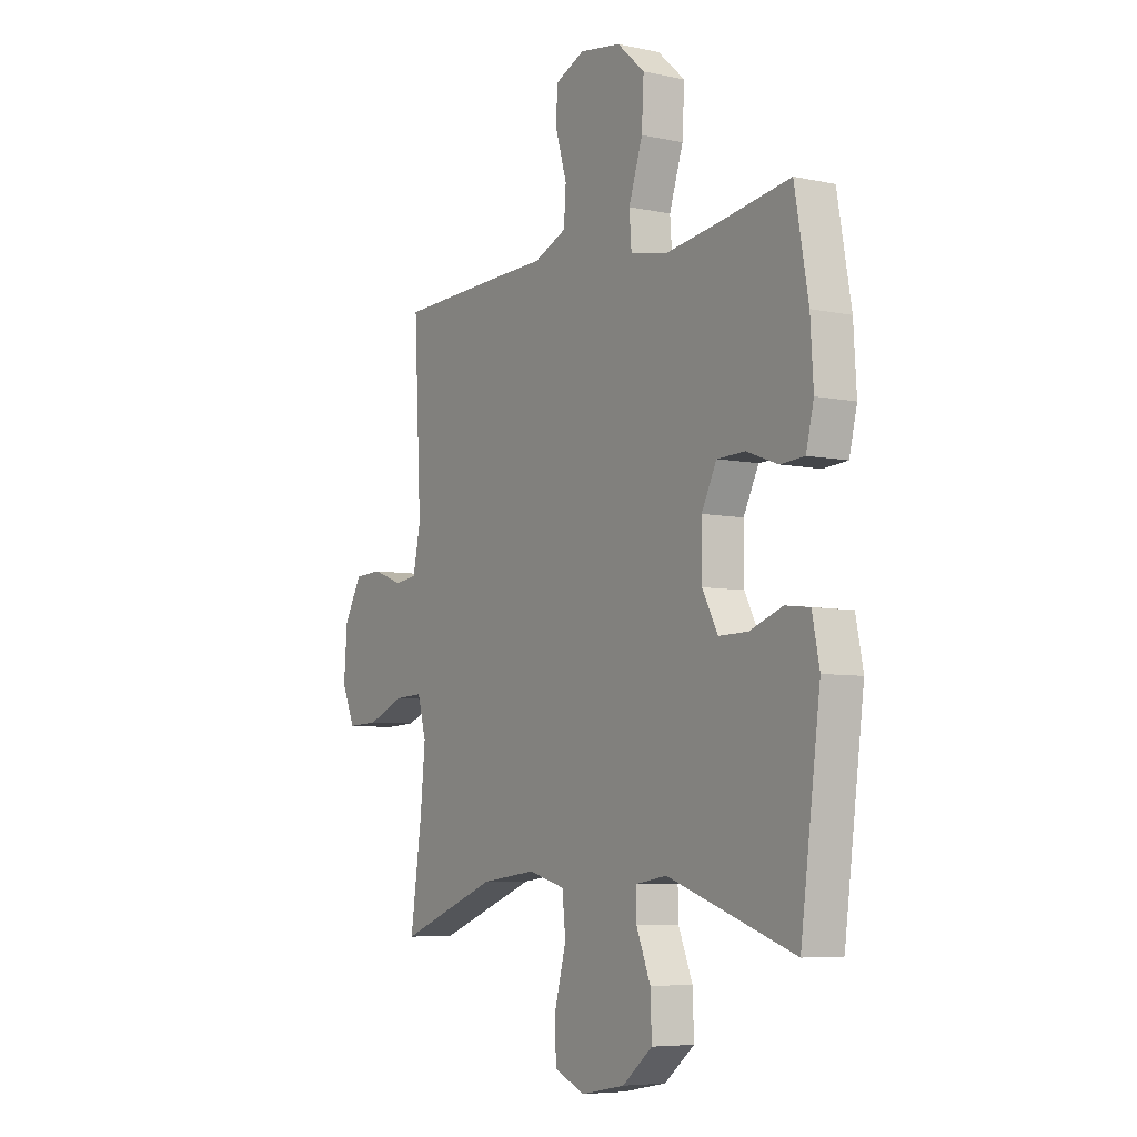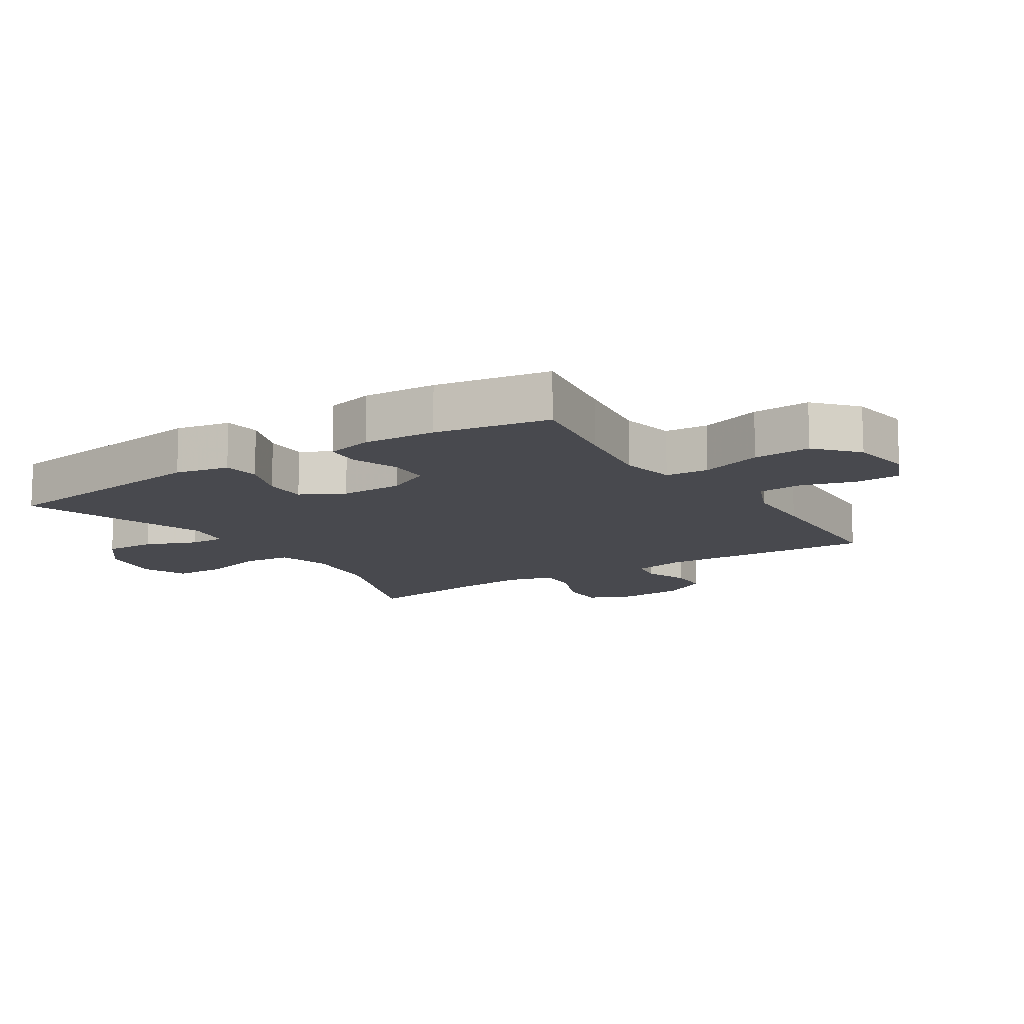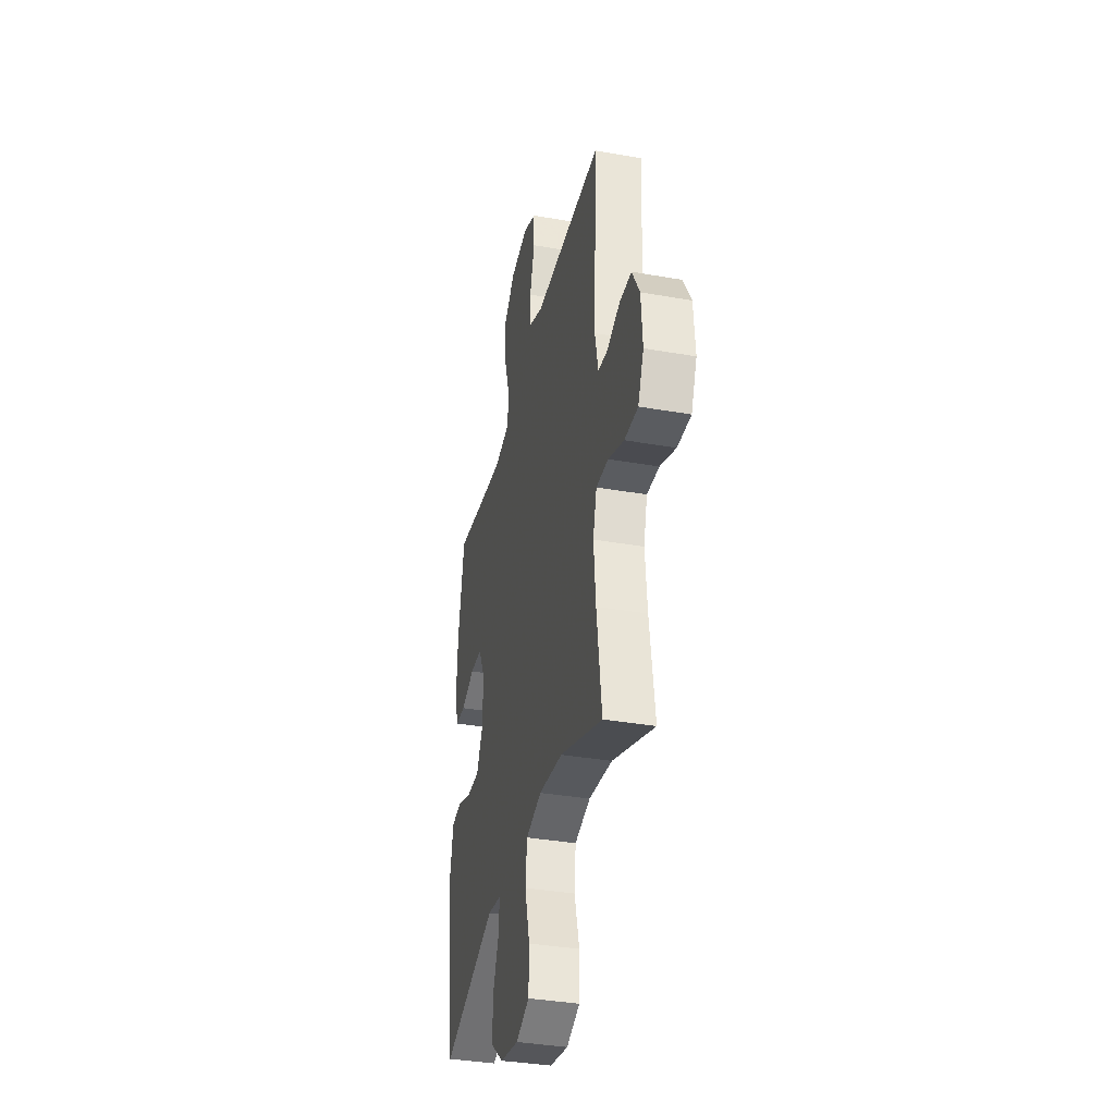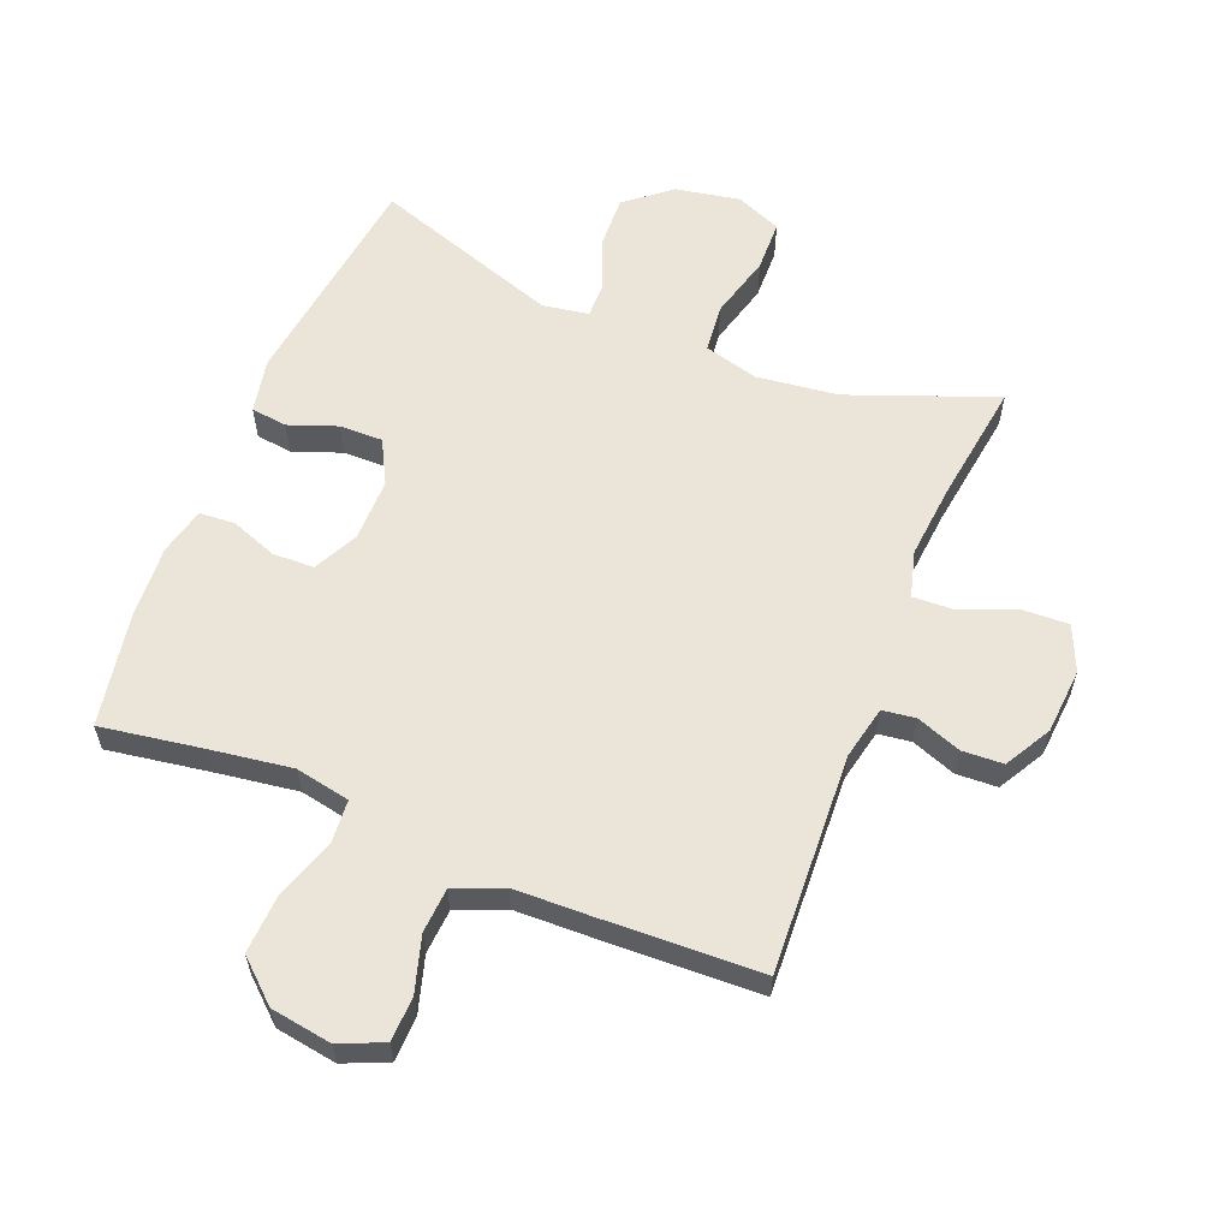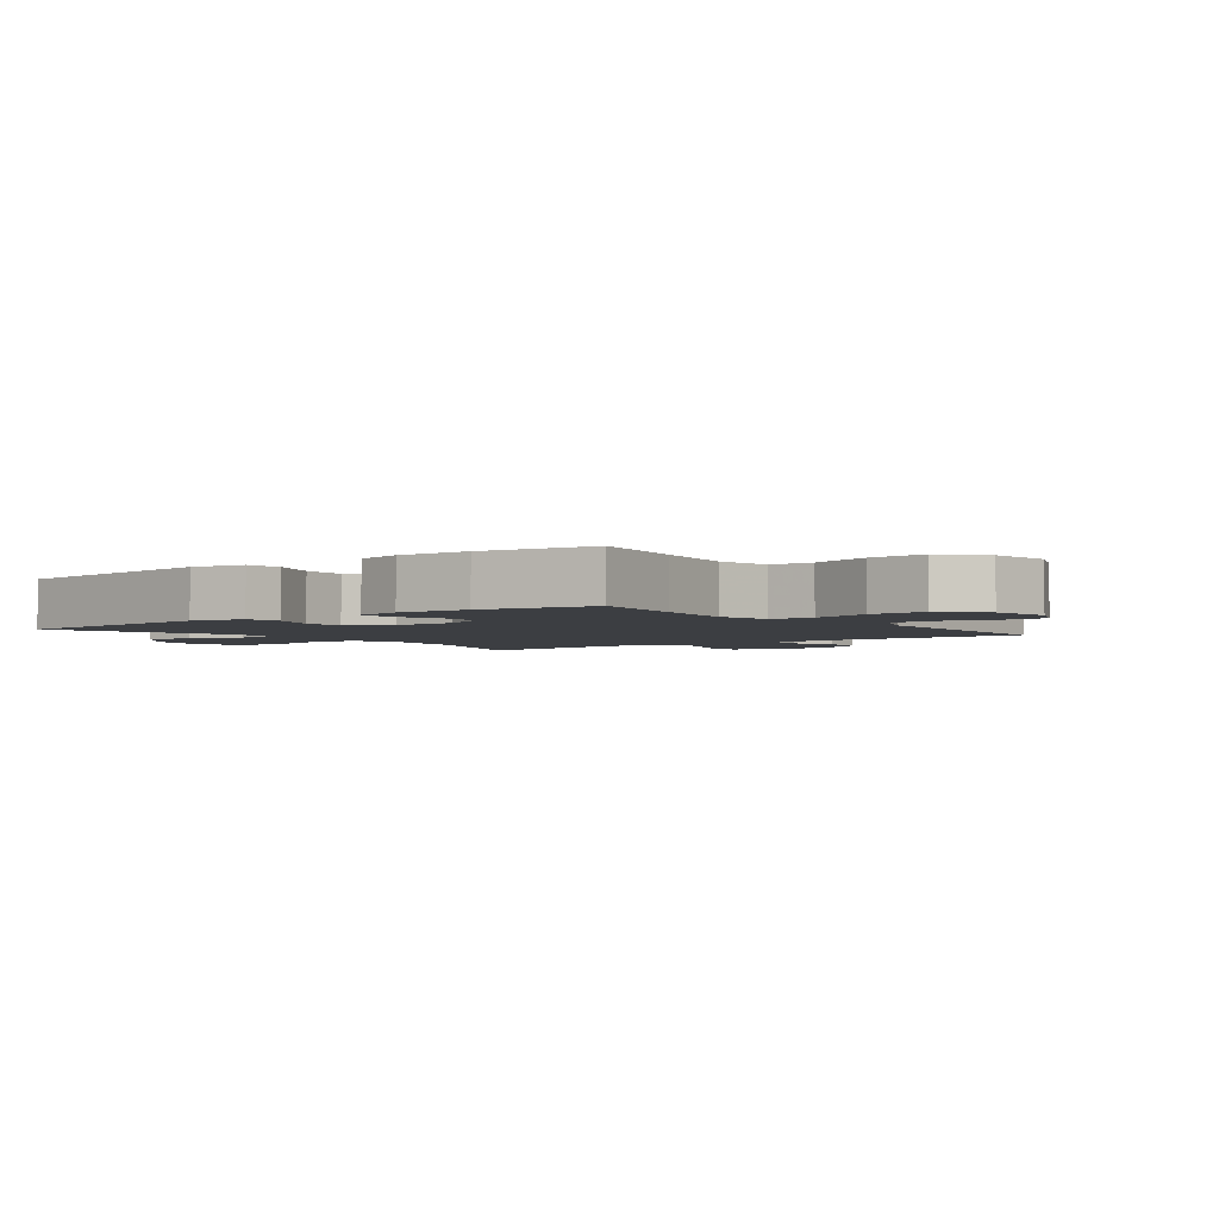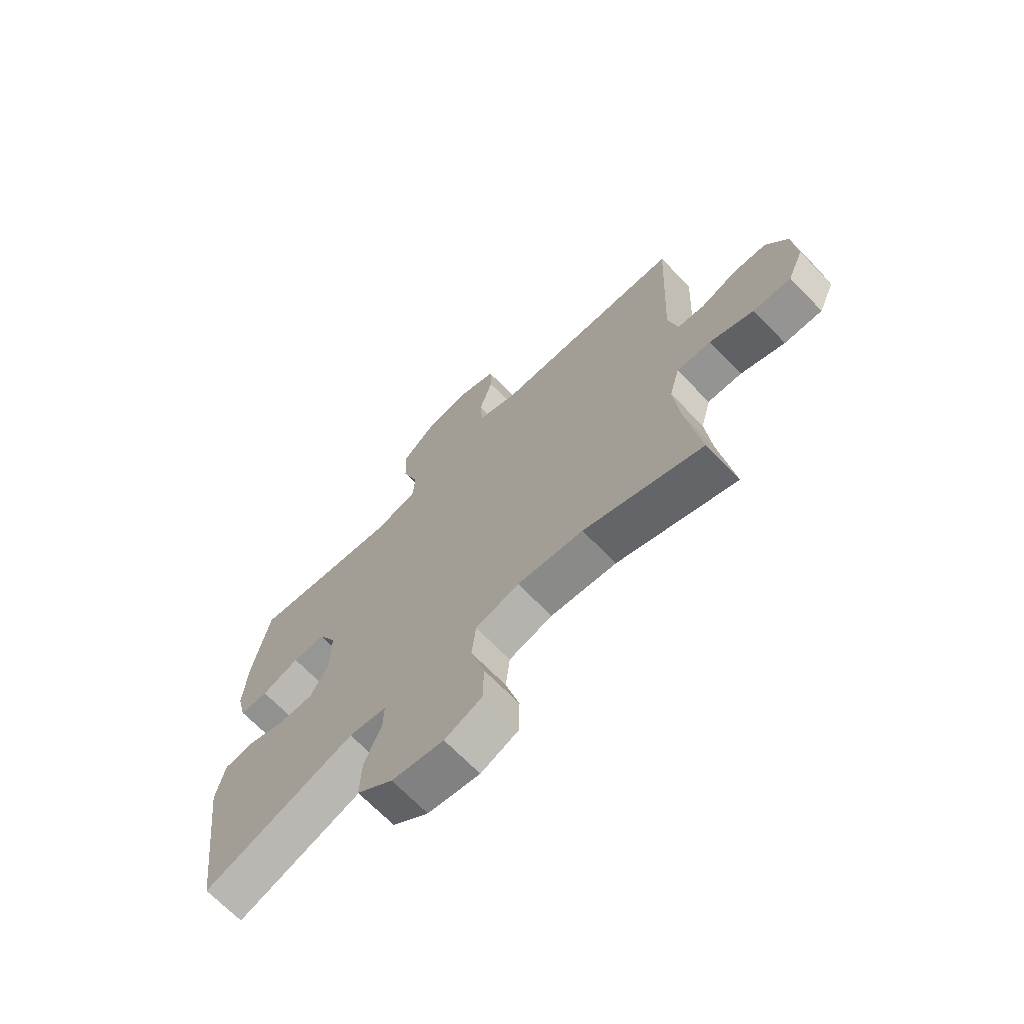
<metadata>
{"format":"obj","ext":"obj","renderer":"f3d","projection":"perspective","resolution":1024,"background":"white","views":[{"elev":-6.3,"azim":-122.5,"up":"+Z"},{"elev":-12.6,"azim":-57.1,"up":"+Y"},{"elev":-36.4,"azim":77.1,"up":"+Z"},{"elev":59.4,"azim":21.9,"up":"+Y"},{"elev":-3.0,"azim":-52.5,"up":"+Y"},{"elev":-69.1,"azim":44.2,"up":"+Z"}]}
</metadata>
<code>
v -0.5 0.07 -0.5
v -0.546 0.07 -0.147
v -0.529 0.07 -0.062
v -0.472 0.07 -0.055
v -0.396 0.07 -0.083
v -0.328 0.07 -0.084
v -0.292 0.07 -0.016
v -0.292 0.07 0.083
v -0.327 0.07 0.153
v -0.392 0.07 0.155
v -0.465 0.07 0.128
v -0.521 0.07 0.132
v -0.539 0.07 0.206
v -0.532 0.07 0.32
v -0.5 0.07 0.5
v -0.342 0.07 0.475
v -0.211 0.07 0.456
v -0.125 0.07 0.473
v -0.12 0.07 0.541
v -0.152 0.07 0.638
v -0.157 0.07 0.729
v -0.093 0.07 0.786
v 0.003 0.07 0.801
v 0.072 0.07 0.771
v 0.074 0.07 0.701
v 0.048 0.07 0.614
v 0.053 0.07 0.544
v 0.129 0.07 0.512
v 0.245 0.07 0.509
v 0.5 0.07 0.5
v 0.483 0.07 0.155
v 0.501 0.07 0.071
v 0.553 0.07 0.064
v 0.623 0.07 0.09
v 0.688 0.07 0.087
v 0.729 0.07 0.014
v 0.737 0.07 -0.089
v 0.706 0.07 -0.16
v 0.633 0.07 -0.157
v 0.548 0.07 -0.122
v 0.482 0.07 -0.119
v 0.462 0.07 -0.192
v 0.473 0.07 -0.309
v 0.5 0.07 -0.5
v 0.27 0.07 -0.412
v 0.142 0.07 -0.396
v 0.057 0.07 -0.419
v 0.049 0.07 -0.495
v 0.076 0.07 -0.595
v 0.074 0.07 -0.676
v 0.002 0.07 -0.706
v -0.099 0.07 -0.687
v -0.169 0.07 -0.63
v -0.166 0.07 -0.549
v -0.133 0.07 -0.468
v -0.132 0.07 -0.412
v -0.205 0.07 -0.4
v -0.5 0 -0.5
v -0.546 0 -0.147
v -0.529 0 -0.062
v -0.472 0 -0.055
v -0.396 0 -0.083
v -0.328 0 -0.084
v -0.292 0 -0.016
v -0.292 0 0.083
v -0.327 0 0.153
v -0.392 0 0.155
v -0.465 0 0.128
v -0.521 0 0.132
v -0.539 0 0.206
v -0.532 0 0.32
v -0.5 0 0.5
v -0.342 0 0.475
v -0.211 0 0.456
v -0.125 0 0.473
v -0.12 0 0.541
v -0.152 0 0.638
v -0.157 0 0.729
v -0.093 0 0.786
v 0.003 0 0.801
v 0.072 0 0.771
v 0.074 0 0.701
v 0.048 0 0.614
v 0.053 0 0.544
v 0.129 0 0.512
v 0.245 0 0.509
v 0.5 0 0.5
v 0.483 0 0.155
v 0.501 0 0.071
v 0.553 0 0.064
v 0.623 0 0.09
v 0.688 0 0.087
v 0.729 0 0.014
v 0.737 0 -0.089
v 0.706 0 -0.16
v 0.633 0 -0.157
v 0.548 0 -0.122
v 0.482 0 -0.119
v 0.462 0 -0.192
v 0.473 0 -0.309
v 0.5 0 -0.5
v 0.27 0 -0.412
v 0.142 0 -0.396
v 0.057 0 -0.419
v 0.049 0 -0.495
v 0.076 0 -0.595
v 0.074 0 -0.676
v 0.002 0 -0.706
v -0.099 0 -0.687
v -0.169 0 -0.63
v -0.166 0 -0.549
v -0.133 0 -0.468
v -0.132 0 -0.412
v -0.205 0 -0.4
f 52 53 54 55
f 52 55 56
f 51 52 56
f 48 49 50 51
f 47 48 51 56
f 46 47 56 57
f 43 44 45
f 42 43 45 46
f 41 42 46 57
f 37 38 39 40
f 37 40 41
f 36 37 41
f 33 34 35 36
f 32 33 36 41
f 31 32 41 57
f 28 29 30 31
f 27 28 31 57
f 23 24 25 26
f 19 20 21 22
f 18 19 22 23
f 13 14 15 16
f 13 16 17
f 10 11 12 13
f 9 10 13 17
f 8 9 17 18
f 2 3 4 5
f 2 5 6
f 1 2 6
f 57 1 6 7
f 18 23 26 27
f 18 27 57
f 7 8 18 57
f 112 111 110 109
f 113 112 109
f 113 109 108
f 108 107 106 105
f 113 108 105 104
f 114 113 104 103
f 102 101 100
f 103 102 100 99
f 114 103 99 98
f 97 96 95 94
f 98 97 94
f 98 94 93
f 93 92 91 90
f 98 93 90 89
f 114 98 89 88
f 88 87 86 85
f 114 88 85 84
f 83 82 81 80
f 79 78 77 76
f 80 79 76 75
f 73 72 71 70
f 74 73 70
f 70 69 68 67
f 74 70 67 66
f 75 74 66 65
f 62 61 60 59
f 63 62 59
f 63 59 58
f 64 63 58 114
f 84 83 80 75
f 114 84 75
f 114 75 65 64
f 1 58 59 2
f 2 59 60 3
f 3 60 61 4
f 4 61 62 5
f 5 62 63 6
f 6 63 64 7
f 7 64 65 8
f 8 65 66 9
f 9 66 67 10
f 10 67 68 11
f 11 68 69 12
f 12 69 70 13
f 13 70 71 14
f 14 71 72 15
f 15 72 73 16
f 16 73 74 17
f 17 74 75 18
f 18 75 76 19
f 19 76 77 20
f 20 77 78 21
f 21 78 79 22
f 22 79 80 23
f 23 80 81 24
f 24 81 82 25
f 25 82 83 26
f 26 83 84 27
f 27 84 85 28
f 28 85 86 29
f 29 86 87 30
f 30 87 88 31
f 31 88 89 32
f 32 89 90 33
f 33 90 91 34
f 34 91 92 35
f 35 92 93 36
f 36 93 94 37
f 37 94 95 38
f 38 95 96 39
f 39 96 97 40
f 40 97 98 41
f 41 98 99 42
f 42 99 100 43
f 43 100 101 44
f 44 101 102 45
f 45 102 103 46
f 46 103 104 47
f 47 104 105 48
f 48 105 106 49
f 49 106 107 50
f 50 107 108 51
f 51 108 109 52
f 52 109 110 53
f 53 110 111 54
f 54 111 112 55
f 55 112 113 56
f 56 113 114 57
f 57 114 58 1

</code>
